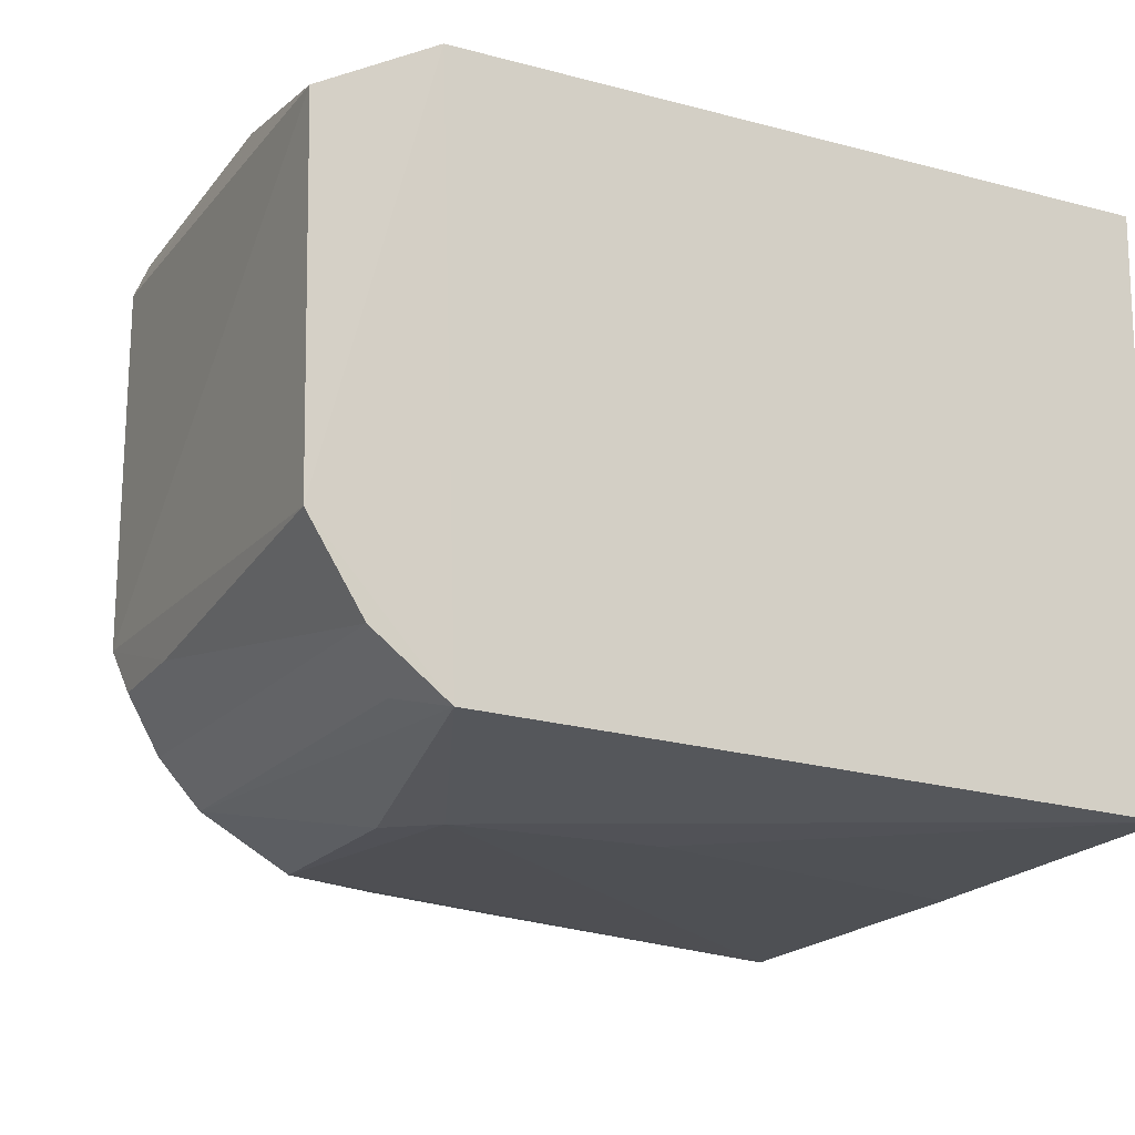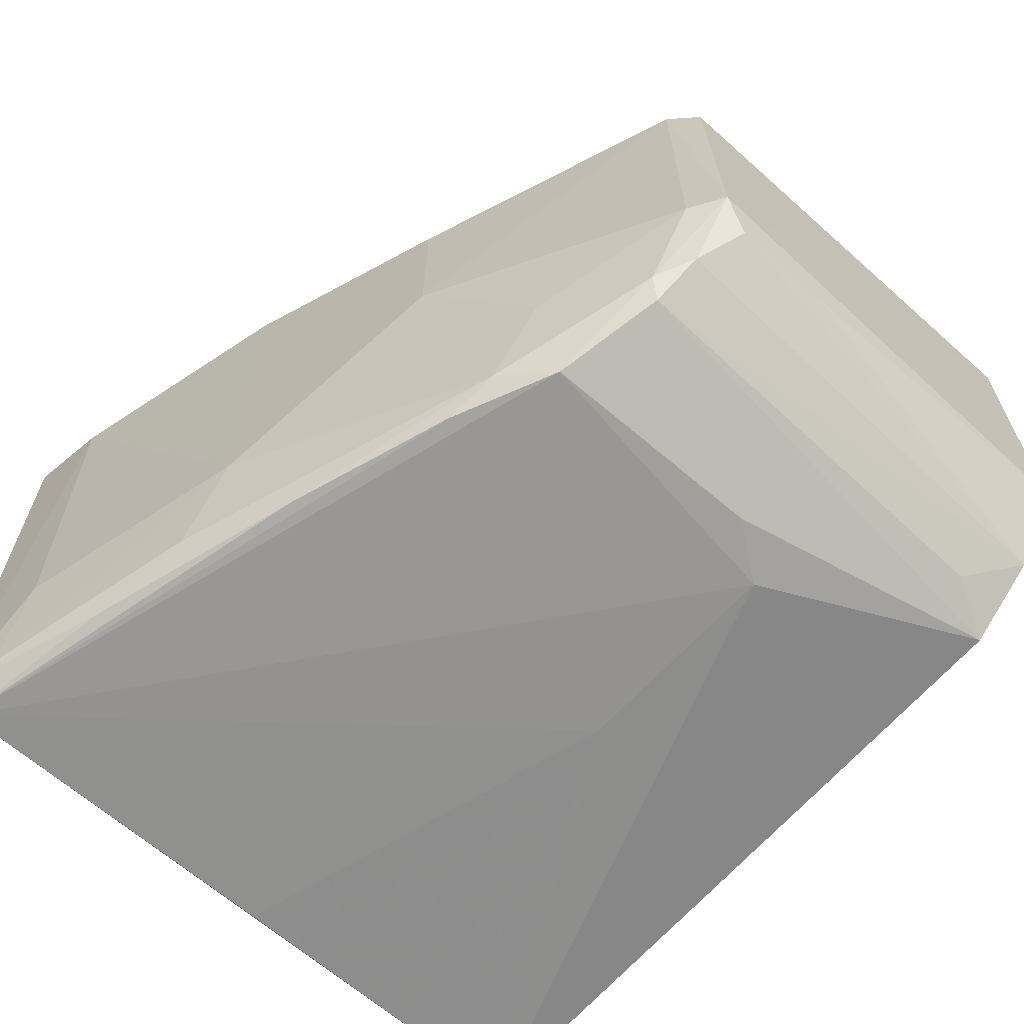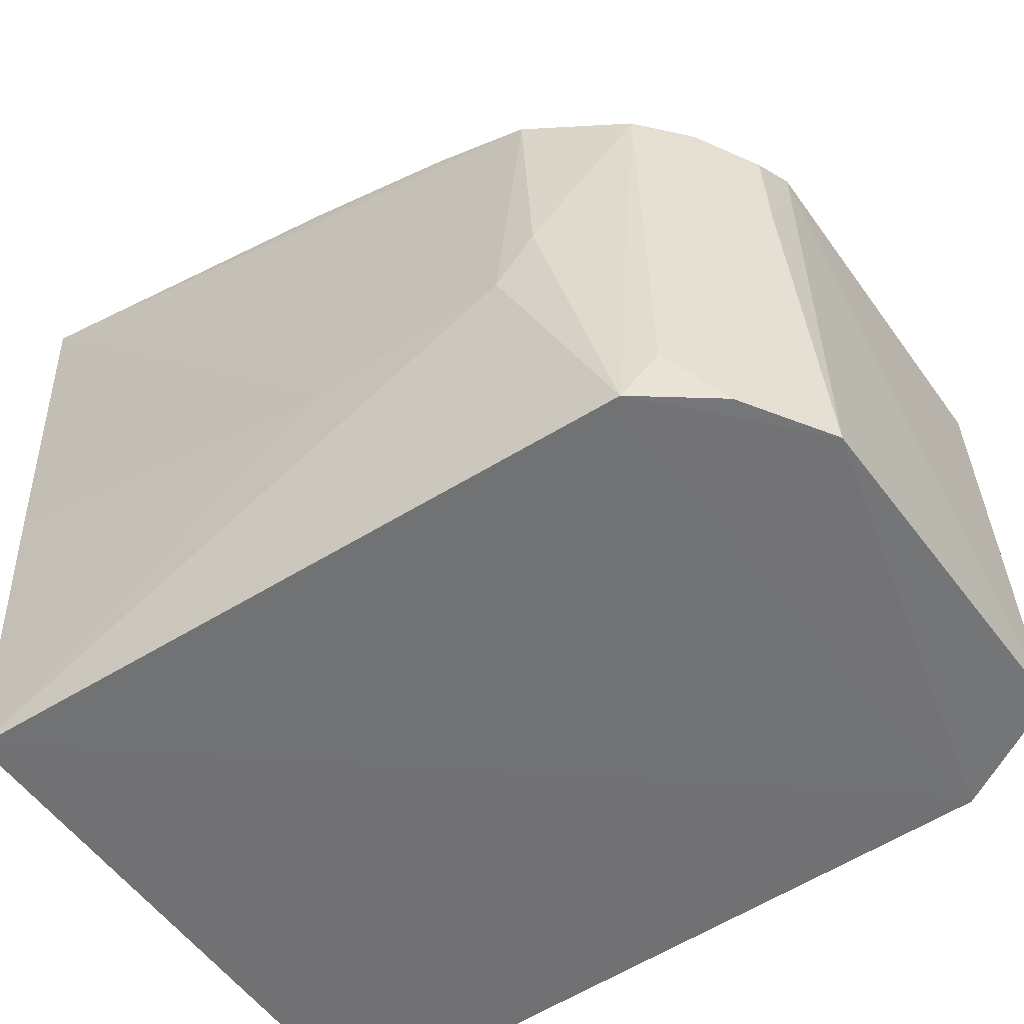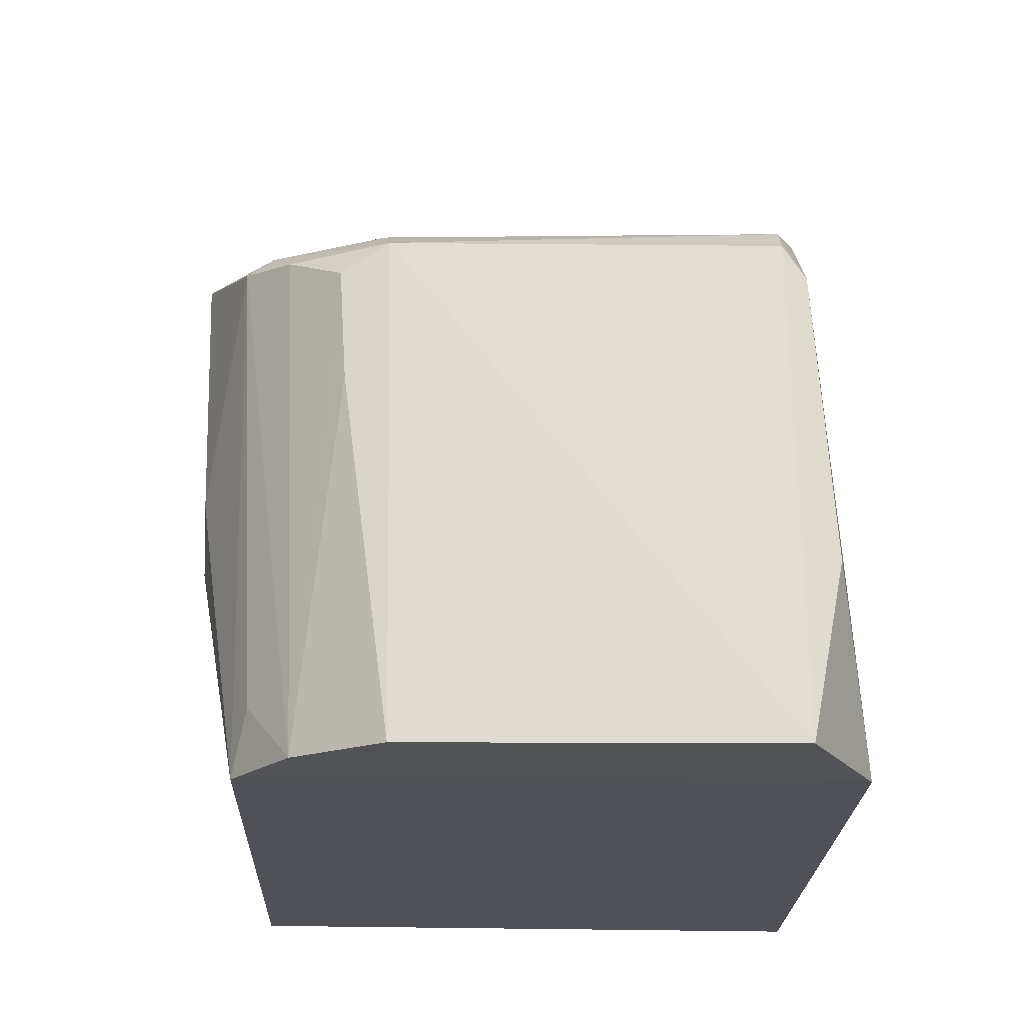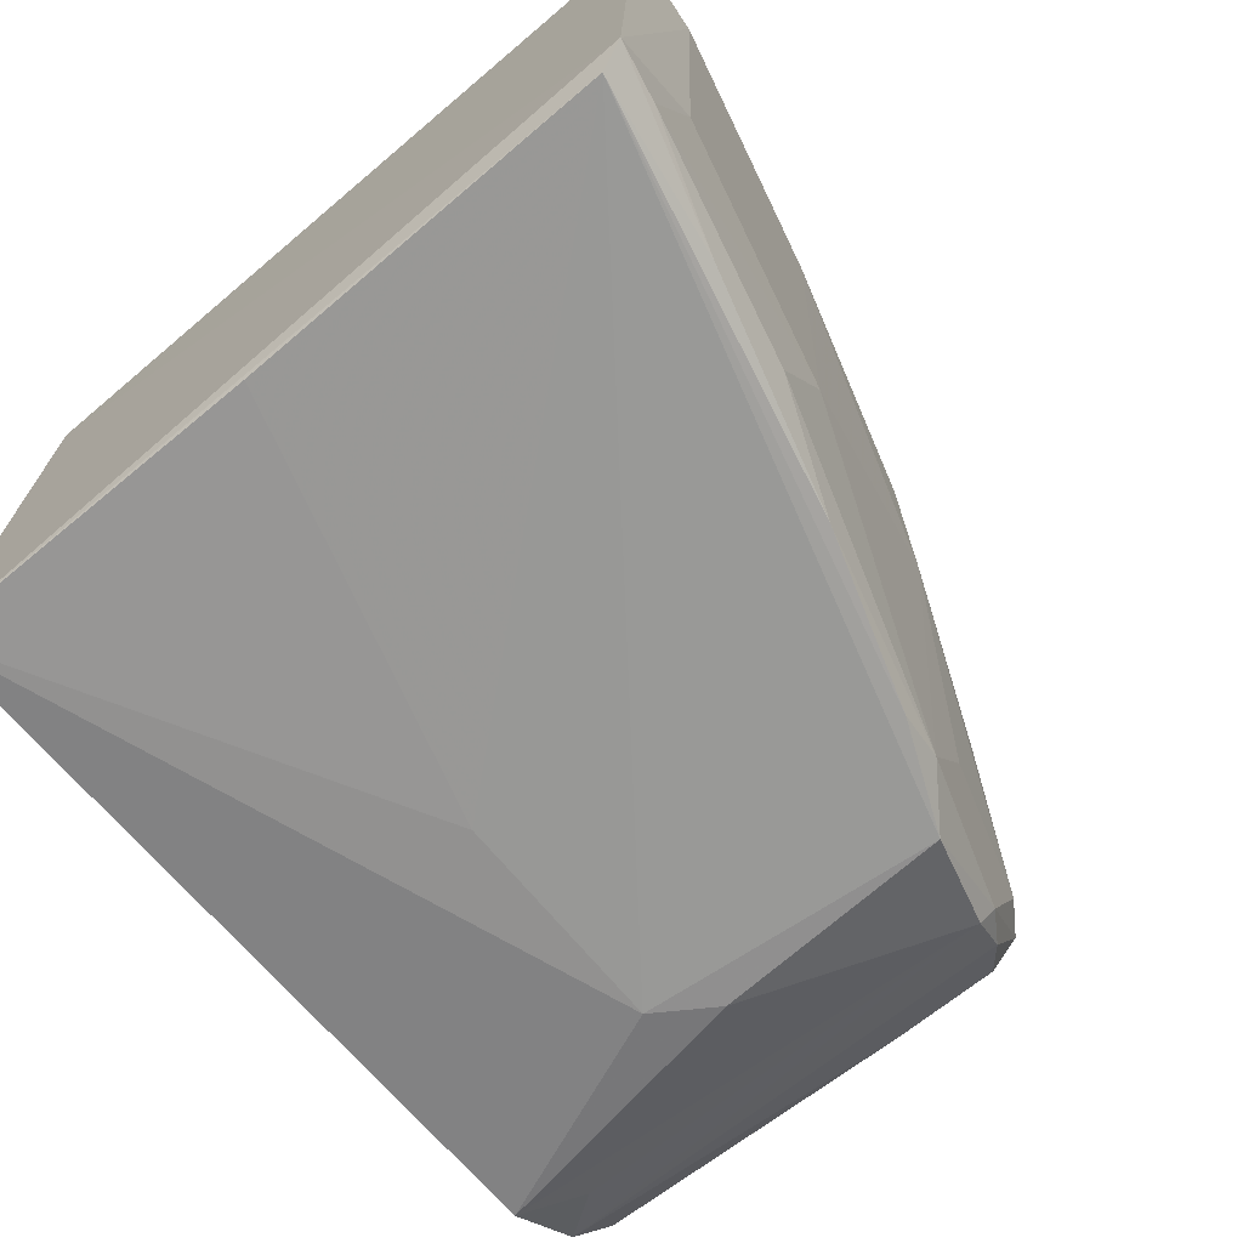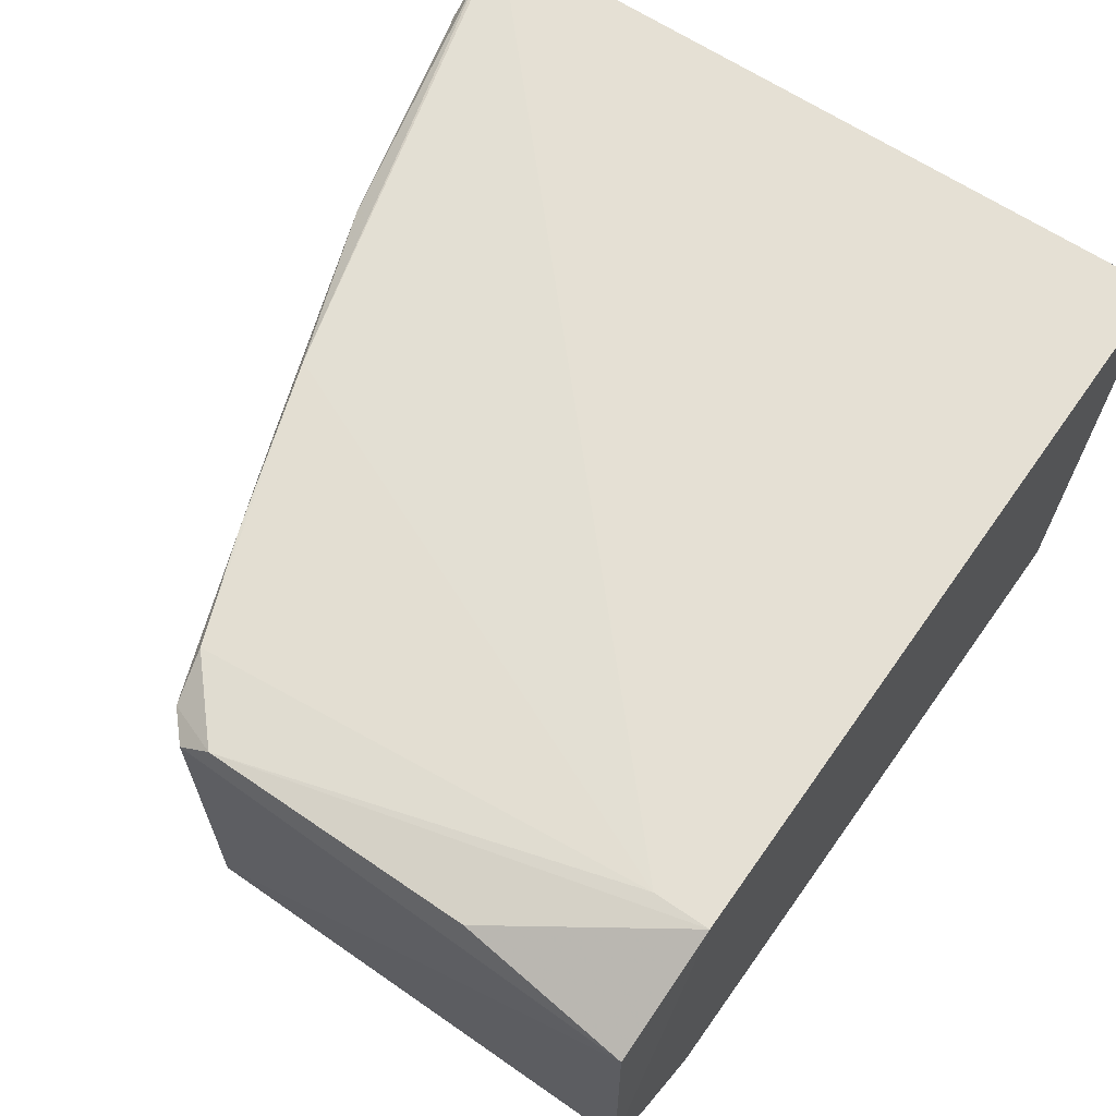
<metadata>
{"format":"obj","ext":"obj","renderer":"f3d","projection":"perspective","resolution":1024,"background":"white","views":[{"elev":-17.0,"azim":152.2,"up":"+Y"},{"elev":-67.5,"azim":47.2,"up":"+Y"},{"elev":-54.9,"azim":35.3,"up":"+Z"},{"elev":-20.3,"azim":89.6,"up":"+Z"},{"elev":-70.1,"azim":-50.2,"up":"+Y"},{"elev":66.1,"azim":125.1,"up":"+Y"}]}
</metadata>
<code>
v 0.03334 0.005917 0.07324
v 0.05732 -0.005077 0.06511
v 0.05716 0.007437 0.05558
v 0.03089 0.008402 0.05016
v 0.03088 -0.01095 0.06103
v 0.03057 0.006593 0.07349
v 0.05641 0.006159 0.06589
v 0.03046 -0.01061 0.07308
v 0.05318 -0.009481 0.05039
v 0.05385 0.008463 0.05018
v 0.04784 -0.002192 0.06936
v 0.05729 0.006148 0.06506
v 0.04612 0.006683 0.06933
v 0.03091 -0.01029 0.05035
v 0.05732 -0.004907 0.05039
v 0.05106 -0.01095 0.06647
v 0.05711 0.006847 0.06411
v 0.05622 -0.005282 0.06584
v 0.03341 -0.007189 0.07285
v 0.04094 0.00612 0.07134
v 0.05384 0.008326 0.05192
v 0.03071 -0.01146 0.07234
v 0.05574 -0.008072 0.0652
v 0.05754 0.006419 0.05032
v 0.05008 -0.01088 0.05748
v 0.03912 -0.01023 0.071
v 0.05483 0.006778 0.0662
v 0.03207 0.006539 0.07322
v 0.04779 0.004726 0.06936
v 0.0513 0.006721 0.06758
v 0.04085 -0.007187 0.071
v 0.05707 -0.006487 0.06427
v 0.05557 -0.007657 0.05041
v 0.05429 -0.009478 0.06552
v 0.05456 -0.008672 0.06592
v 0.05134 -0.01079 0.05927
v 0.04329 -0.0109 0.0575
v 0.04266 -0.01107 0.06956
v 0.03214 -0.01053 0.07272
v 0.05711 -0.006295 0.06104
v 0.05417 -0.008981 0.0522
v 0.04947 -0.01027 0.06766
v 0.04782 -0.01099 0.06788
v 0.03584 -0.01106 0.07149
v 0.05123 -0.007218 0.06748
f 8 1 6
f 8 6 4
f 10 4 6
f 12 7 2
f 14 8 4
f 14 10 9
f 14 4 10
f 15 9 10
f 17 3 10
f 17 12 3
f 17 7 12
f 18 2 7
f 18 7 11
f 19 1 8
f 21 10 6
f 21 6 13
f 21 17 10
f 22 14 5
f 22 8 14
f 24 12 2
f 24 2 15
f 24 3 12
f 24 15 10
f 24 10 3
f 25 14 9
f 25 16 22
f 27 7 17
f 27 21 13
f 27 17 21
f 28 20 13
f 28 13 6
f 28 6 1
f 28 1 20
f 29 20 11
f 29 11 7
f 30 13 20
f 30 27 13
f 30 7 27
f 30 29 7
f 30 20 29
f 31 11 20
f 31 20 1
f 31 1 19
f 32 2 23
f 33 9 15
f 33 32 23
f 34 33 23
f 35 23 2
f 35 2 18
f 35 34 23
f 35 16 34
f 36 25 9
f 36 16 25
f 36 34 16
f 36 9 34
f 37 5 14
f 37 14 25
f 37 25 22
f 37 22 5
f 39 19 8
f 39 31 19
f 39 26 31
f 40 15 2
f 40 2 32
f 40 33 15
f 40 32 33
f 41 34 9
f 41 9 33
f 41 33 34
f 42 31 26
f 42 26 38
f 42 16 35
f 42 11 31
f 42 35 18
f 43 38 22
f 43 22 16
f 43 42 38
f 43 16 42
f 44 38 26
f 44 26 39
f 44 22 38
f 44 39 8
f 44 8 22
f 45 42 18
f 45 18 11
f 45 11 42

</code>
